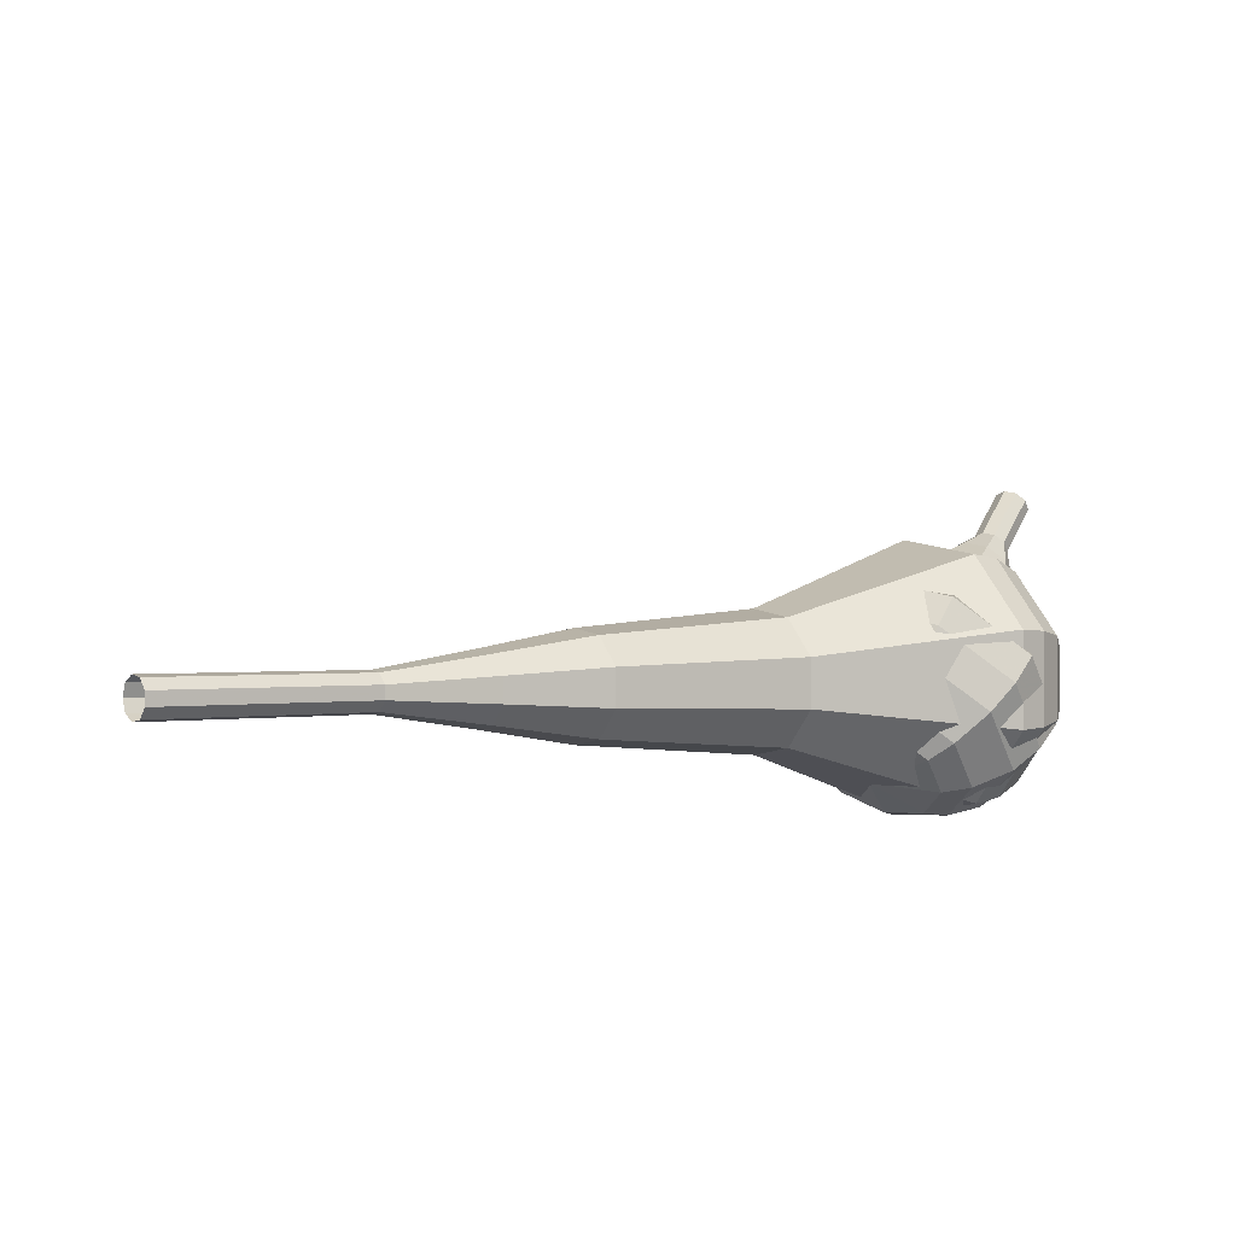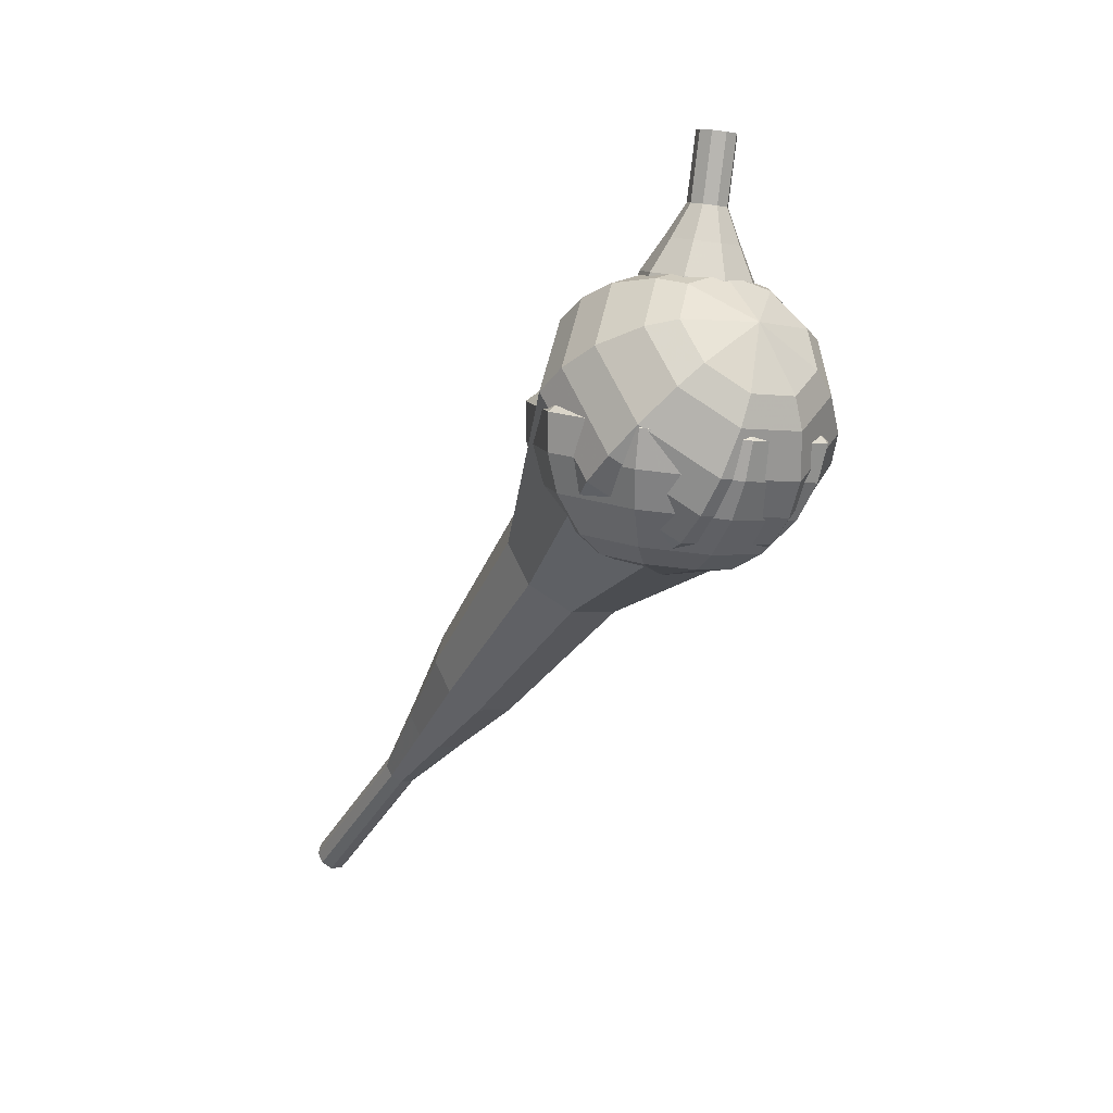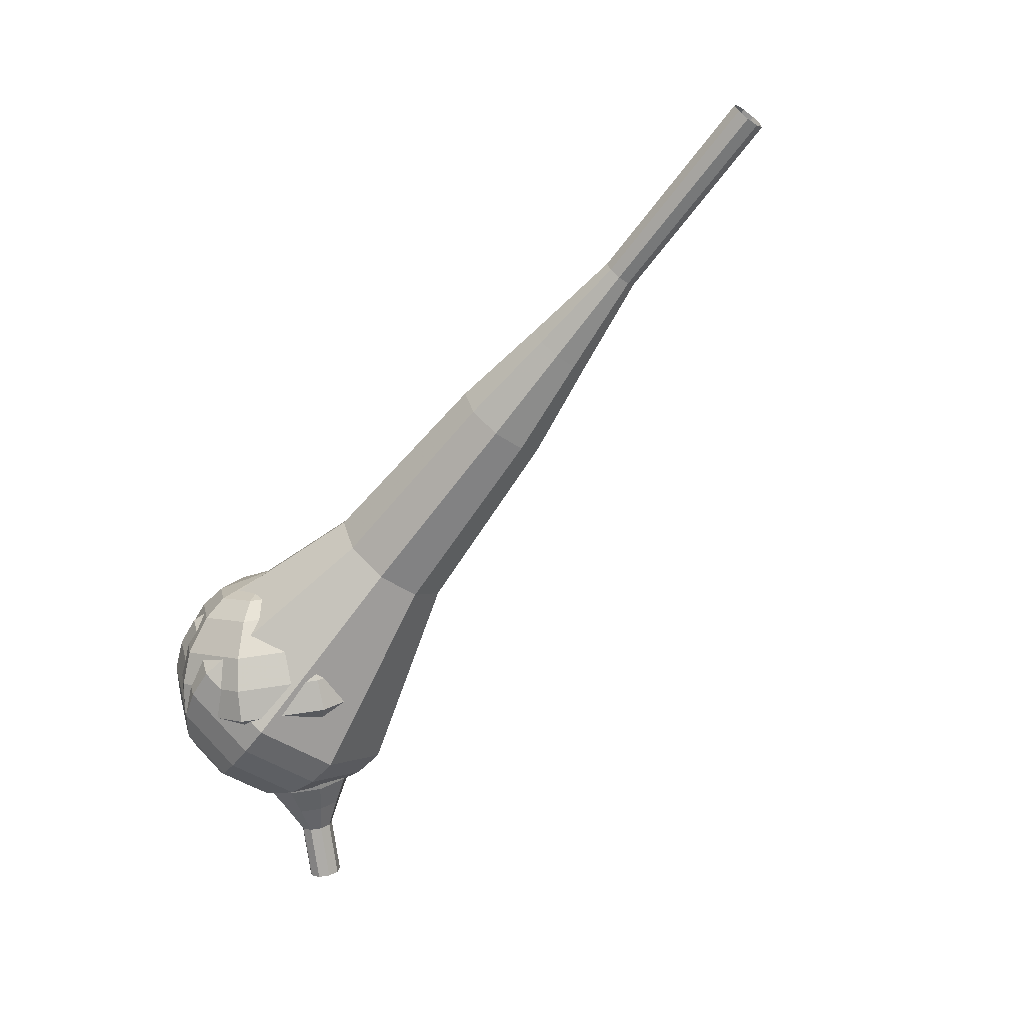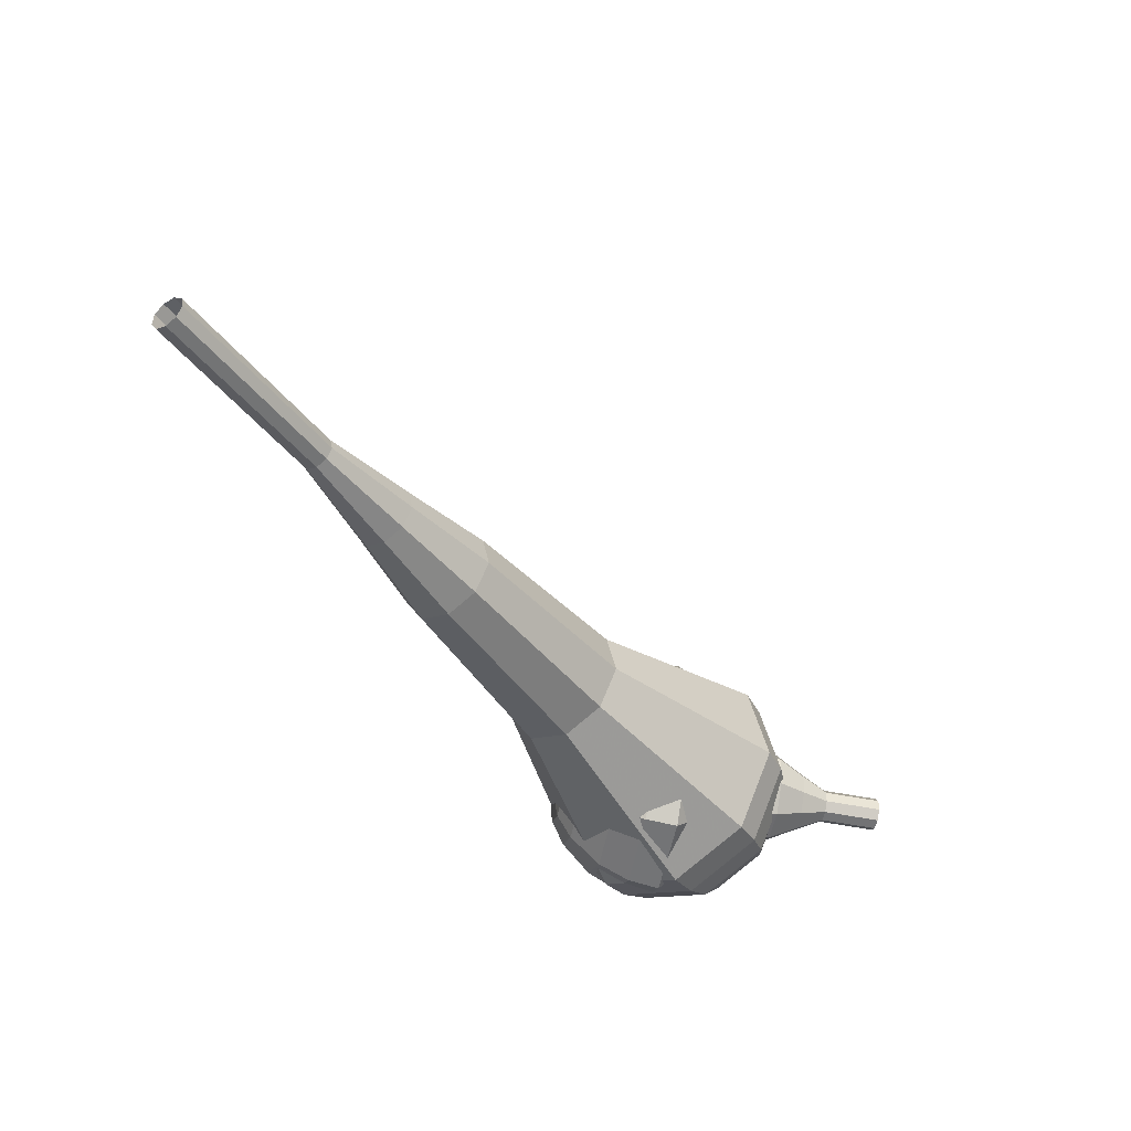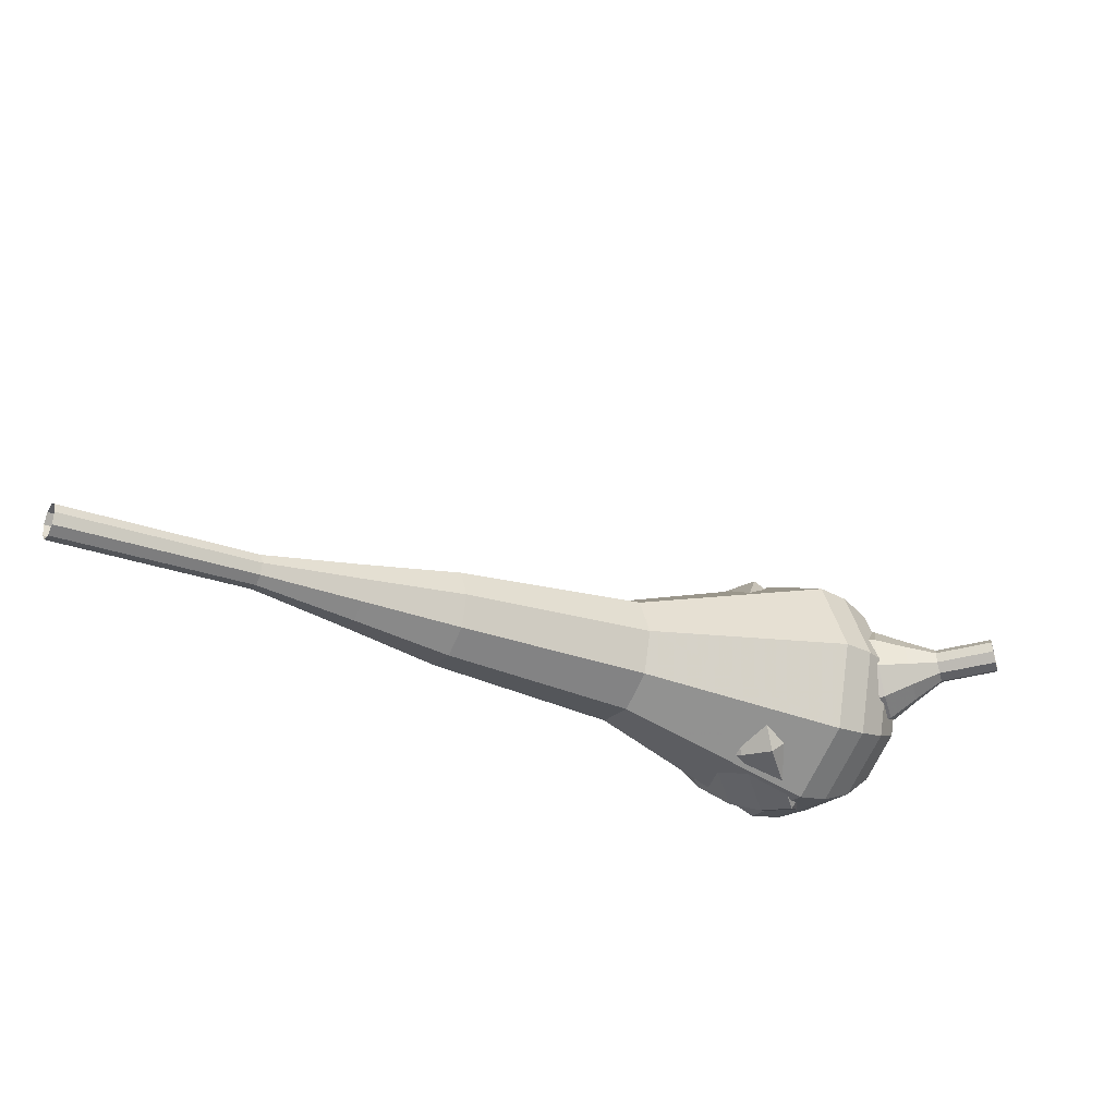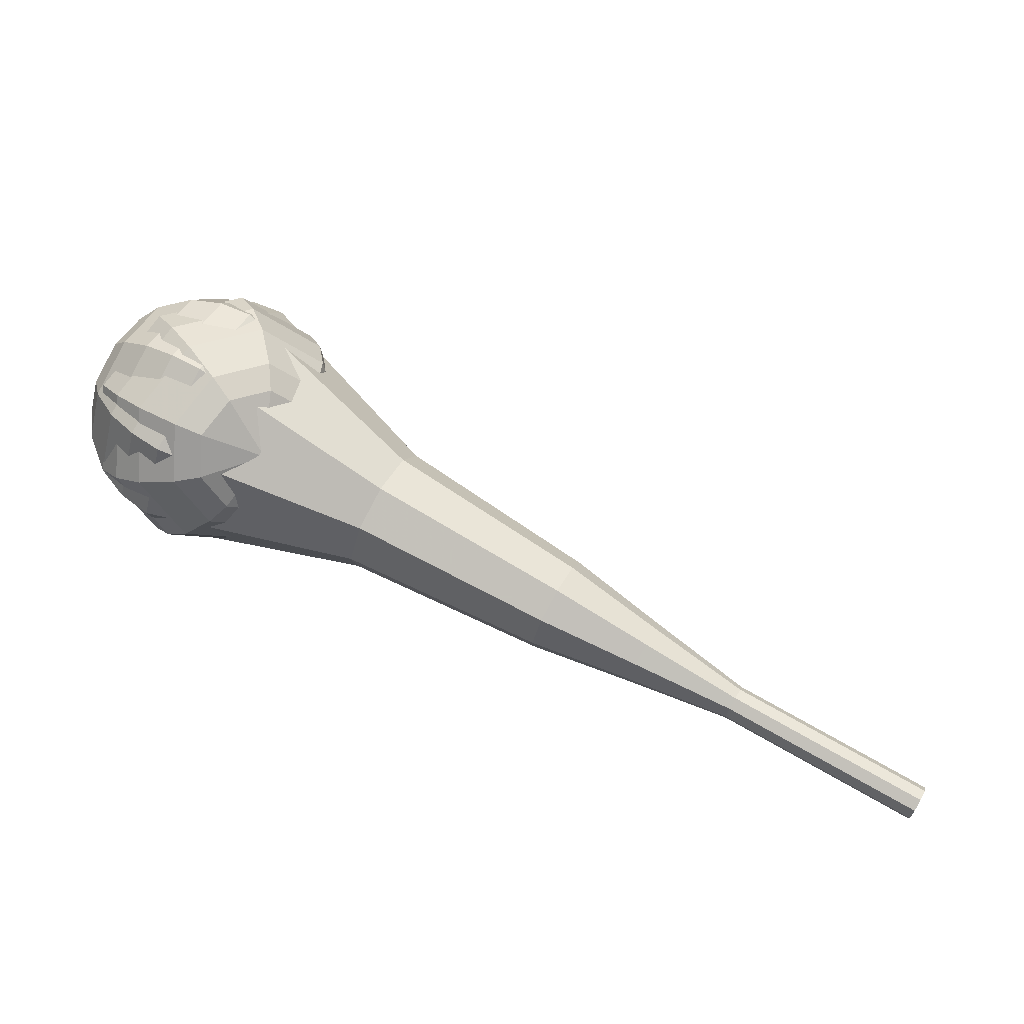
<metadata>
{"format":"obj","ext":"obj","renderer":"f3d","projection":"perspective","resolution":1024,"background":"white","views":[{"elev":-25.5,"azim":-26.2,"up":"+Z"},{"elev":-19.8,"azim":73.2,"up":"+Z"},{"elev":-75.0,"azim":-143.3,"up":"+Y"},{"elev":-53.3,"azim":-72.1,"up":"+Y"},{"elev":-47.8,"azim":-44.0,"up":"+Y"},{"elev":-75.8,"azim":164.3,"up":"+Z"}]}
</metadata>
<code>
g tube1
v 172.6 125.7 80.92
v 173.2 125.4 80.61
v 173.4 124.8 80.45
v 173.3 124.2 80.51
v 172.8 123.7 80.76
v 172.2 123.8 81.09
v 171.8 124.2 81.34
v 171.7 124.9 81.4
v 172 125.5 81.23
v 172.6 125.7 80.92
v 171.8 125.7 79.43
v 172.3 125.5 79.12
v 172.6 124.9 78.96
v 172.5 124.2 79.02
v 172 123.8 79.27
v 171.4 123.8 79.6
v 171 124.3 79.85
v 170.9 124.9 79.91
v 171.2 125.5 79.74
v 171.8 125.7 79.43
v 171 125.8 77.94
v 171.5 125.5 77.63
v 171.8 124.9 77.47
v 171.7 124.2 77.52
v 171.2 123.8 77.78
v 170.6 123.8 78.11
v 170.1 124.3 78.36
v 170.1 125 78.42
v 170.4 125.6 78.25
v 171 125.8 77.94
v 170.2 126.7 76.45
v 171.2 126.2 75.87
v 171.7 125.1 75.56
v 171.5 123.8 75.67
v 170.6 123 76.14
v 169.5 123.1 76.76
v 168.6 123.9 77.24
v 168.5 125.2 77.34
v 169.1 126.3 77.03
v 170.2 126.7 76.45
v 169.4 127.7 74.96
v 171 126.9 74.09
v 171.7 125.2 73.62
v 171.3 123.3 73.79
v 170 122.2 74.5
v 168.3 122.2 75.43
v 167.1 123.5 76.14
v 166.9 125.4 76.3
v 167.8 127.1 75.83
v 169.4 127.7 74.96
v 167.8 128.7 71.98
v 169.9 127.7 70.82
v 170.9 125.4 70.2
v 170.4 122.9 70.41
v 168.6 121.4 71.36
v 166.4 121.5 72.6
v 164.7 123.2 73.55
v 164.4 125.7 73.76
v 165.7 127.9 73.14
v 167.8 128.7 71.98
v 166.4 132.5 69
v 170.5 130.5 66.67
v 172.5 126 65.43
v 171.5 121 65.86
v 167.9 117.9 67.76
v 163.4 118.1 70.24
v 160.1 121.5 72.14
v 159.6 126.6 72.57
v 162.1 130.9 71.33
v 166.4 132.5 69
v 165.4 132.3 67.36
v 169.4 130.4 65.1
v 171.4 126 63.91
v 170.4 121.2 64.32
v 166.9 118.1 66.16
v 162.6 118.3 68.56
v 159.4 121.7 70.39
v 158.9 126.6 70.81
v 161.3 130.8 69.61
v 165.4 132.3 67.36
v 164.5 131.6 65.72
v 168.1 129.9 63.7
v 169.8 125.9 62.63
v 169 121.6 63
v 165.8 118.9 64.64
v 162 119.1 66.79
v 159.1 122.1 68.43
v 158.6 126.5 68.8
v 160.8 130.2 67.73
v 164.5 131.6 65.72
v 163.5 130.1 64.07
v 166.3 128.8 62.53
v 167.6 125.8 61.72
v 166.9 122.5 62
v 164.6 120.4 63.25
v 161.6 120.5 64.89
v 159.4 122.8 66.15
v 159.1 126.2 66.43
v 160.7 129.1 65.61
v 163.5 130.1 64.07
v 163 128.8 63.25
v 165 127.8 62.13
v 166 125.6 61.53
v 165.5 123.2 61.73
v 163.8 121.7 62.65
v 161.6 121.8 63.85
v 160 123.5 64.77
v 159.7 125.9 64.98
v 160.9 128 64.38
v 163 128.8 63.25
v 162.4 125.2 62.43
v 162.4 125.2 62.43
v 162.4 125.2 62.43
v 162.4 125.2 62.43
v 162.4 125.2 62.43
v 162.4 125.2 62.43
v 162.4 125.2 62.43
v 162.4 125.2 62.43
v 162.4 125.2 62.43
v 162.4 125.2 62.43
f 1 2 12
f 12 11 1
f 2 3 13
f 13 12 2
f 3 4 14
f 14 13 3
f 4 5 15
f 15 14 4
f 5 6 16
f 16 15 5
f 6 7 17
f 17 16 6
f 7 8 18
f 18 17 7
f 8 9 19
f 19 18 8
f 9 10 20
f 20 19 9
f 11 12 22
f 22 21 11
f 12 13 23
f 23 22 12
f 13 14 24
f 24 23 13
f 14 15 25
f 25 24 14
f 15 16 26
f 26 25 15
f 16 17 27
f 27 26 16
f 17 18 28
f 28 27 17
f 18 19 29
f 29 28 18
f 19 20 30
f 30 29 19
f 21 22 32
f 32 31 21
f 22 23 33
f 33 32 22
f 23 24 34
f 34 33 23
f 24 25 35
f 35 34 24
f 25 26 36
f 36 35 25
f 26 27 37
f 37 36 26
f 27 28 38
f 38 37 27
f 28 29 39
f 39 38 28
f 29 30 40
f 40 39 29
f 31 32 42
f 42 41 31
f 32 33 43
f 43 42 32
f 33 34 44
f 44 43 33
f 34 35 45
f 45 44 34
f 35 36 46
f 46 45 35
f 36 37 47
f 47 46 36
f 37 38 48
f 48 47 37
f 38 39 49
f 49 48 38
f 39 40 50
f 50 49 39
f 41 42 52
f 52 51 41
f 42 43 53
f 53 52 42
f 43 44 54
f 54 53 43
f 44 45 55
f 55 54 44
f 45 46 56
f 56 55 45
f 46 47 57
f 57 56 46
f 47 48 58
f 58 57 47
f 48 49 59
f 59 58 48
f 49 50 60
f 60 59 49
f 51 52 62
f 62 61 51
f 52 53 63
f 63 62 52
f 53 54 64
f 64 63 53
f 54 55 65
f 65 64 54
f 55 56 66
f 66 65 55
f 56 57 67
f 67 66 56
f 57 58 68
f 68 67 57
f 58 59 69
f 69 68 58
f 59 60 70
f 70 69 59
f 61 62 72
f 72 71 61
f 62 63 73
f 73 72 62
f 63 64 74
f 74 73 63
f 64 65 75
f 75 74 64
f 65 66 76
f 76 75 65
f 66 67 77
f 77 76 66
f 67 68 78
f 78 77 67
f 68 69 79
f 79 78 68
f 69 70 80
f 80 79 69
f 71 72 82
f 82 81 71
f 72 73 83
f 83 82 72
f 73 74 84
f 84 83 73
f 74 75 85
f 85 84 74
f 75 76 86
f 86 85 75
f 76 77 87
f 87 86 76
f 77 78 88
f 88 87 77
f 78 79 89
f 89 88 78
f 79 80 90
f 90 89 79
f 81 82 92
f 92 91 81
f 82 83 93
f 93 92 82
f 83 84 94
f 94 93 83
f 84 85 95
f 95 94 84
f 85 86 96
f 96 95 85
f 86 87 97
f 97 96 86
f 87 88 98
f 98 97 87
f 88 89 99
f 99 98 88
f 89 90 100
f 100 99 89
f 91 92 102
f 102 101 91
f 92 93 103
f 103 102 92
f 93 94 104
f 104 103 93
f 94 95 105
f 105 104 94
f 95 96 106
f 106 105 95
f 96 97 107
f 107 106 96
f 97 98 108
f 108 107 97
f 98 99 109
f 109 108 98
f 99 100 110
f 110 109 99
f 101 102 112
f 112 111 101
f 102 103 113
f 113 112 102
f 103 104 114
f 114 113 103
f 104 105 115
f 115 114 104
f 105 106 116
f 116 115 105
f 106 107 117
f 117 116 106
f 107 108 118
f 118 117 107
f 108 109 119
f 119 118 108
f 109 110 120
f 120 119 109
v 122.3 116.3 56.35
v 122.4 116.6 55.73
v 122.4 117.2 55.4
v 122.2 117.8 55.52
v 122 118.2 56.02
v 121.8 118.2 56.68
v 121.8 117.7 57.18
v 121.8 117.1 57.3
v 122 116.5 56.97
v 122.3 116.3 56.35
v 127.7 117.3 57.93
v 127.9 117.5 57.31
v 127.9 118.1 56.98
v 127.7 118.8 57.1
v 127.5 119.2 57.6
v 127.3 119.1 58.26
v 127.3 118.7 58.77
v 127.3 118 58.88
v 127.5 117.5 58.55
v 127.7 117.3 57.93
v 133.2 118.2 59.51
v 133.4 118.5 58.89
v 133.4 119.1 58.57
v 133.2 119.7 58.68
v 133 120.1 59.18
v 132.8 120.1 59.84
v 132.7 119.7 60.35
v 132.8 119 60.46
v 133 118.4 60.13
v 133.2 118.2 59.51
v 138.9 118.3 61.09
v 139.1 118.8 59.93
v 139.1 119.9 59.32
v 138.8 121.2 59.53
v 138.4 121.9 60.48
v 138.1 121.9 61.71
v 138 121 62.66
v 138.1 119.8 62.87
v 138.5 118.7 62.25
v 138.9 118.3 61.09
v 144.5 118.4 62.68
v 144.9 119.1 60.94
v 144.9 120.8 60.01
v 144.5 122.6 60.33
v 143.8 123.8 61.75
v 143.3 123.7 63.6
v 143.1 122.4 65.02
v 143.4 120.5 65.34
v 143.9 118.9 64.41
v 144.5 118.4 62.68
v 155.7 119.4 65.84
v 156.2 120.4 63.52
v 156.1 122.6 62.28
v 155.6 125.1 62.71
v 154.8 126.6 64.6
v 154.1 126.5 67.07
v 153.8 124.8 68.96
v 154.1 122.3 69.39
v 154.9 120.1 68.16
v 155.7 119.4 65.84
v 167.3 117.6 69
v 168.3 119.6 64.36
v 168.2 124.1 61.89
v 167.1 129 62.75
v 165.5 132.1 66.53
v 164.1 131.8 71.47
v 163.6 128.4 75.25
v 164.2 123.4 76.11
v 165.7 119.1 73.64
v 167.3 117.6 69
v 169 118.2 69.51
v 170 120.1 65.02
v 169.9 124.4 62.63
v 168.8 129.2 63.46
v 167.3 132.2 67.12
v 165.9 131.9 71.9
v 165.5 128.6 75.56
v 166.1 123.7 76.39
v 167.5 119.6 74
v 169 118.2 69.51
v 170.7 119.2 70.02
v 171.5 120.9 66.01
v 171.5 124.8 63.87
v 170.5 129.1 64.61
v 169.1 131.7 67.89
v 167.9 131.5 72.16
v 167.5 128.6 75.43
v 168 124.2 76.18
v 169.3 120.5 74.04
v 170.7 119.2 70.02
v 172.2 121.1 70.54
v 172.8 122.3 67.47
v 172.8 125.3 65.84
v 172.1 128.6 66.4
v 171 130.6 68.9
v 170.1 130.4 72.17
v 169.7 128.2 74.67
v 170.2 124.9 75.24
v 171.1 122 73.6
v 172.2 121.1 70.54
v 172.8 122.5 70.79
v 173.3 123.5 68.55
v 173.3 125.6 67.35
v 172.7 128 67.77
v 172 129.5 69.6
v 171.3 129.4 71.99
v 171.1 127.7 73.82
v 171.4 125.3 74.23
v 172.1 123.2 73.04
v 172.8 122.5 70.79
v 173.1 126.3 71.05
v 173.1 126.3 71.05
v 173.1 126.3 71.05
v 173.1 126.3 71.05
v 173.1 126.3 71.05
v 173.1 126.3 71.05
v 173.1 126.3 71.05
v 173.1 126.3 71.05
v 173.1 126.3 71.05
v 173.1 126.3 71.05
f 121 122 132
f 132 131 121
f 122 123 133
f 133 132 122
f 123 124 134
f 134 133 123
f 124 125 135
f 135 134 124
f 125 126 136
f 136 135 125
f 126 127 137
f 137 136 126
f 127 128 138
f 138 137 127
f 128 129 139
f 139 138 128
f 129 130 140
f 140 139 129
f 131 132 142
f 142 141 131
f 132 133 143
f 143 142 132
f 133 134 144
f 144 143 133
f 134 135 145
f 145 144 134
f 135 136 146
f 146 145 135
f 136 137 147
f 147 146 136
f 137 138 148
f 148 147 137
f 138 139 149
f 149 148 138
f 139 140 150
f 150 149 139
f 141 142 152
f 152 151 141
f 142 143 153
f 153 152 142
f 143 144 154
f 154 153 143
f 144 145 155
f 155 154 144
f 145 146 156
f 156 155 145
f 146 147 157
f 157 156 146
f 147 148 158
f 158 157 147
f 148 149 159
f 159 158 148
f 149 150 160
f 160 159 149
f 151 152 162
f 162 161 151
f 152 153 163
f 163 162 152
f 153 154 164
f 164 163 153
f 154 155 165
f 165 164 154
f 155 156 166
f 166 165 155
f 156 157 167
f 167 166 156
f 157 158 168
f 168 167 157
f 158 159 169
f 169 168 158
f 159 160 170
f 170 169 159
f 161 162 172
f 172 171 161
f 162 163 173
f 173 172 162
f 163 164 174
f 174 173 163
f 164 165 175
f 175 174 164
f 165 166 176
f 176 175 165
f 166 167 177
f 177 176 166
f 167 168 178
f 178 177 167
f 168 169 179
f 179 178 168
f 169 170 180
f 180 179 169
f 171 172 182
f 182 181 171
f 172 173 183
f 183 182 172
f 173 174 184
f 184 183 173
f 174 175 185
f 185 184 174
f 175 176 186
f 186 185 175
f 176 177 187
f 187 186 176
f 177 178 188
f 188 187 177
f 178 179 189
f 189 188 178
f 179 180 190
f 190 189 179
f 181 182 192
f 192 191 181
f 182 183 193
f 193 192 182
f 183 184 194
f 194 193 183
f 184 185 195
f 195 194 184
f 185 186 196
f 196 195 185
f 186 187 197
f 197 196 186
f 187 188 198
f 198 197 187
f 188 189 199
f 199 198 188
f 189 190 200
f 200 199 189
f 191 192 202
f 202 201 191
f 192 193 203
f 203 202 192
f 193 194 204
f 204 203 193
f 194 195 205
f 205 204 194
f 195 196 206
f 206 205 195
f 196 197 207
f 207 206 196
f 197 198 208
f 208 207 197
f 198 199 209
f 209 208 198
f 199 200 210
f 210 209 199
f 201 202 212
f 212 211 201
f 202 203 213
f 213 212 202
f 203 204 214
f 214 213 203
f 204 205 215
f 215 214 204
f 205 206 216
f 216 215 205
f 206 207 217
f 217 216 206
f 207 208 218
f 218 217 207
f 208 209 219
f 219 218 208
f 209 210 220
f 220 219 209
f 211 212 222
f 222 221 211
f 212 213 223
f 223 222 212
f 213 214 224
f 224 223 213
f 214 215 225
f 225 224 214
f 215 216 226
f 226 225 215
f 216 217 227
f 227 226 216
f 217 218 228
f 228 227 217
f 218 219 229
f 229 228 218
f 219 220 230
f 230 229 219
f 221 222 232
f 232 231 221
f 222 223 233
f 233 232 222
f 223 224 234
f 234 233 223
f 224 225 235
f 235 234 224
f 225 226 236
f 236 235 225
f 226 227 237
f 237 236 226
f 227 228 238
f 238 237 227
f 228 229 239
f 239 238 228
f 229 230 240
f 240 239 229
g

</code>
